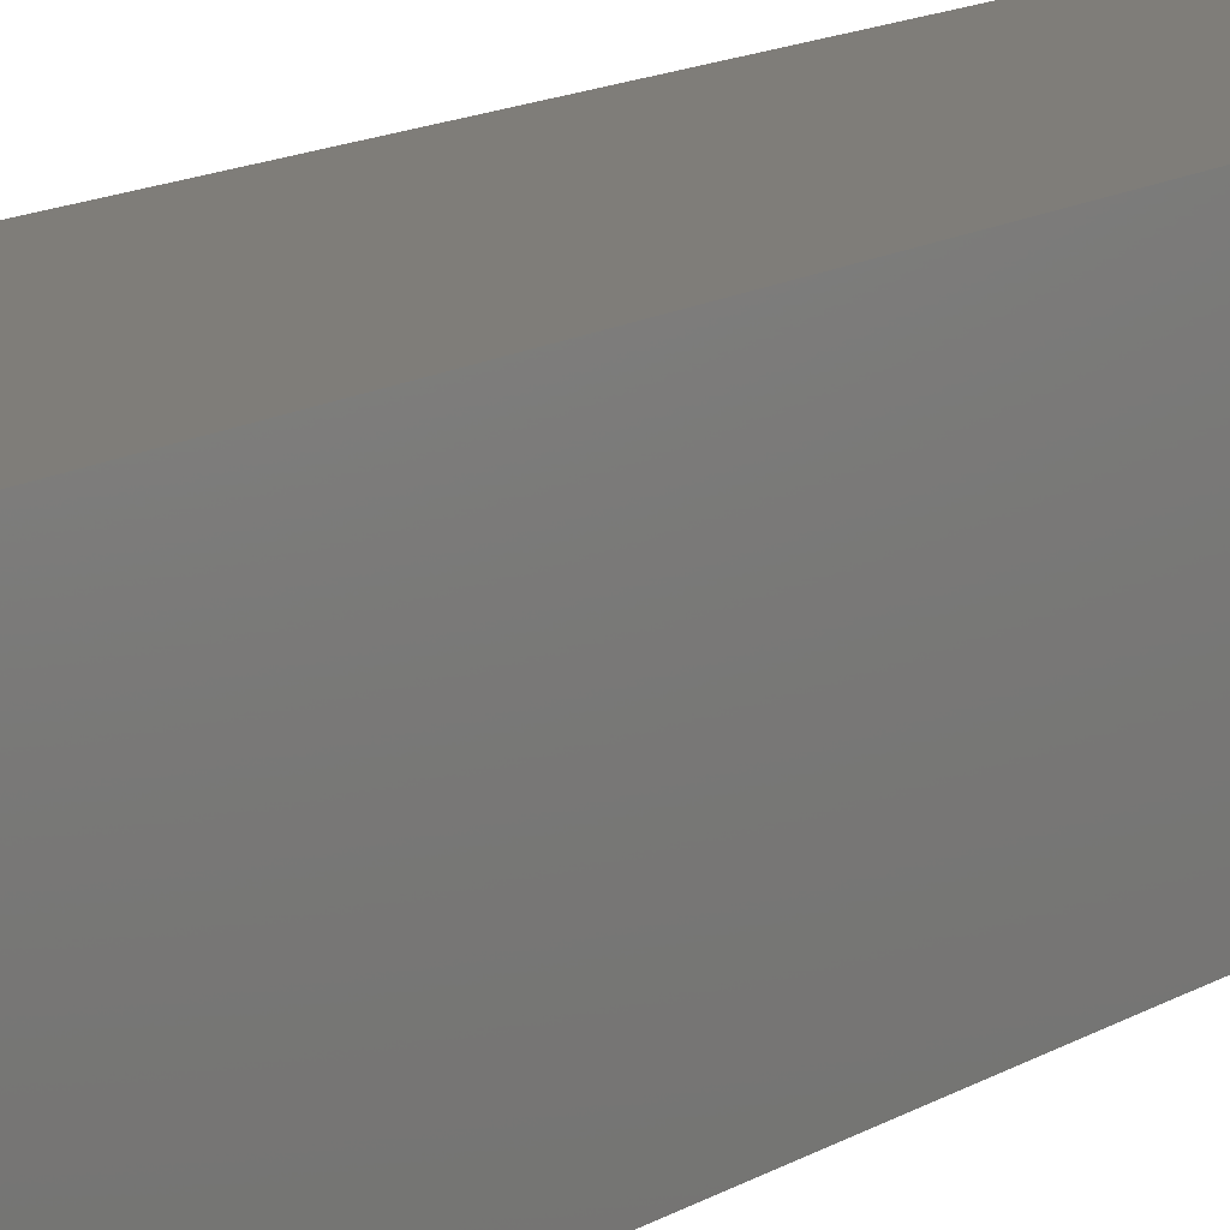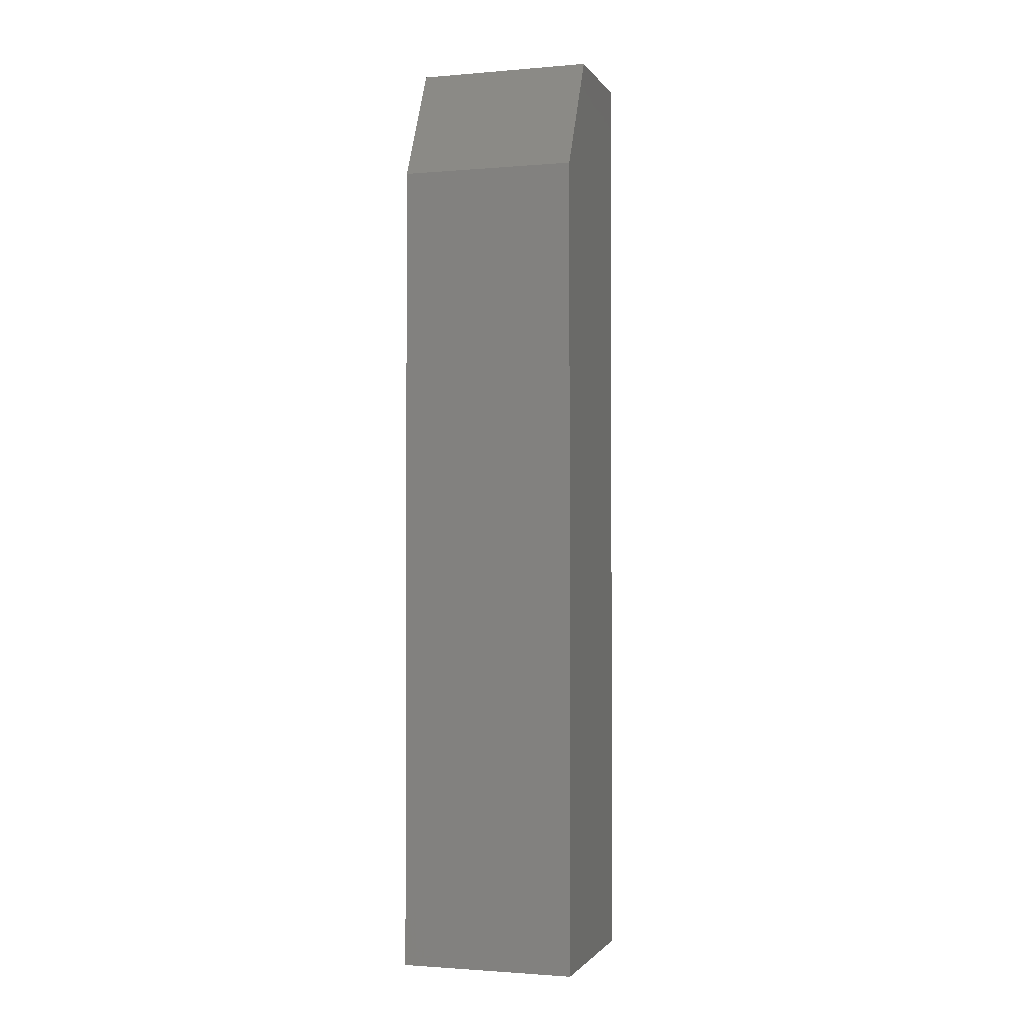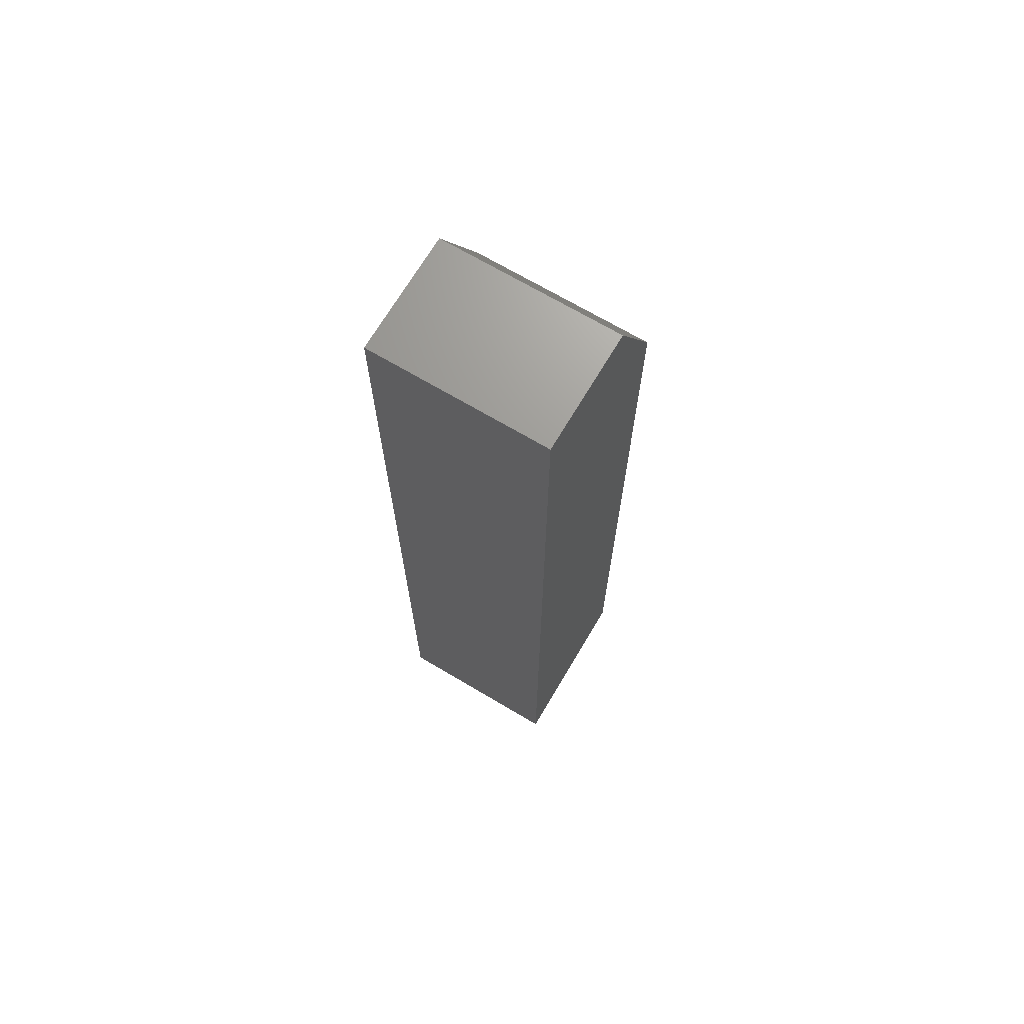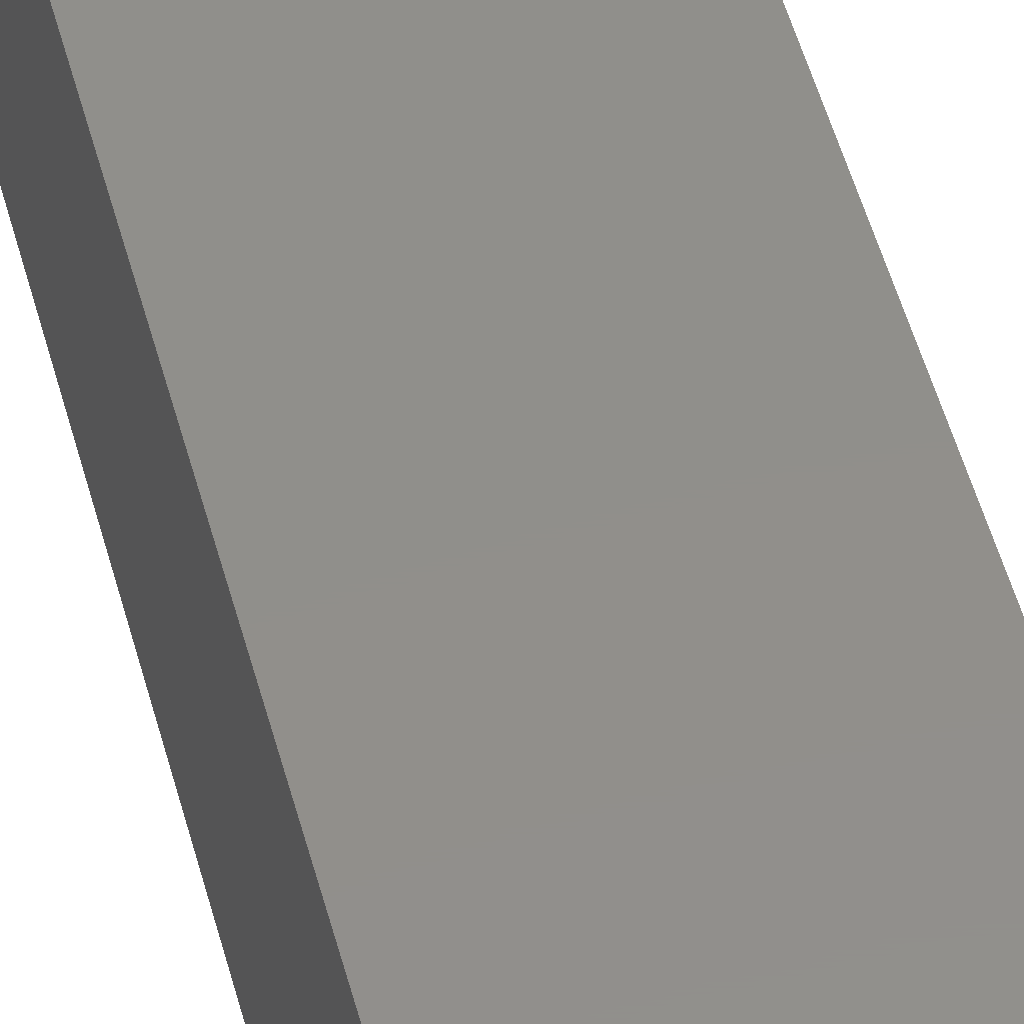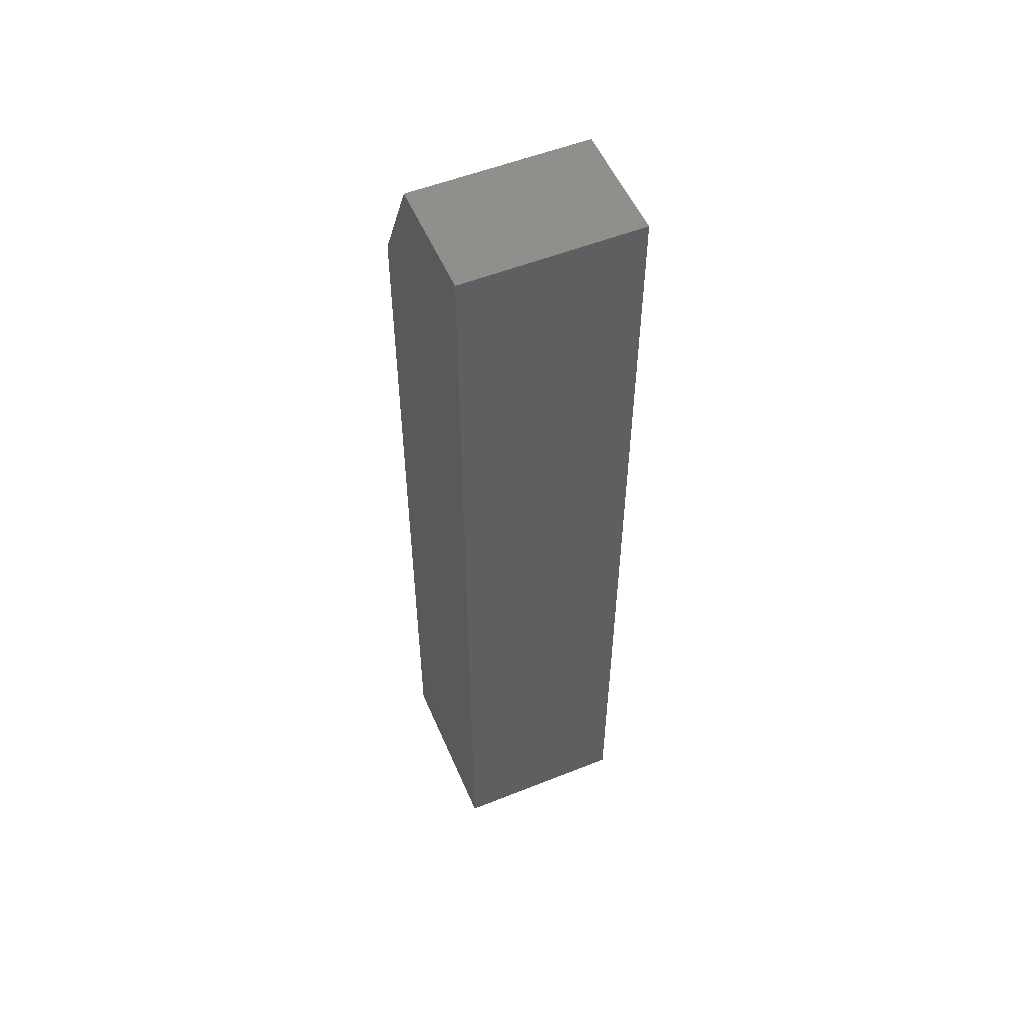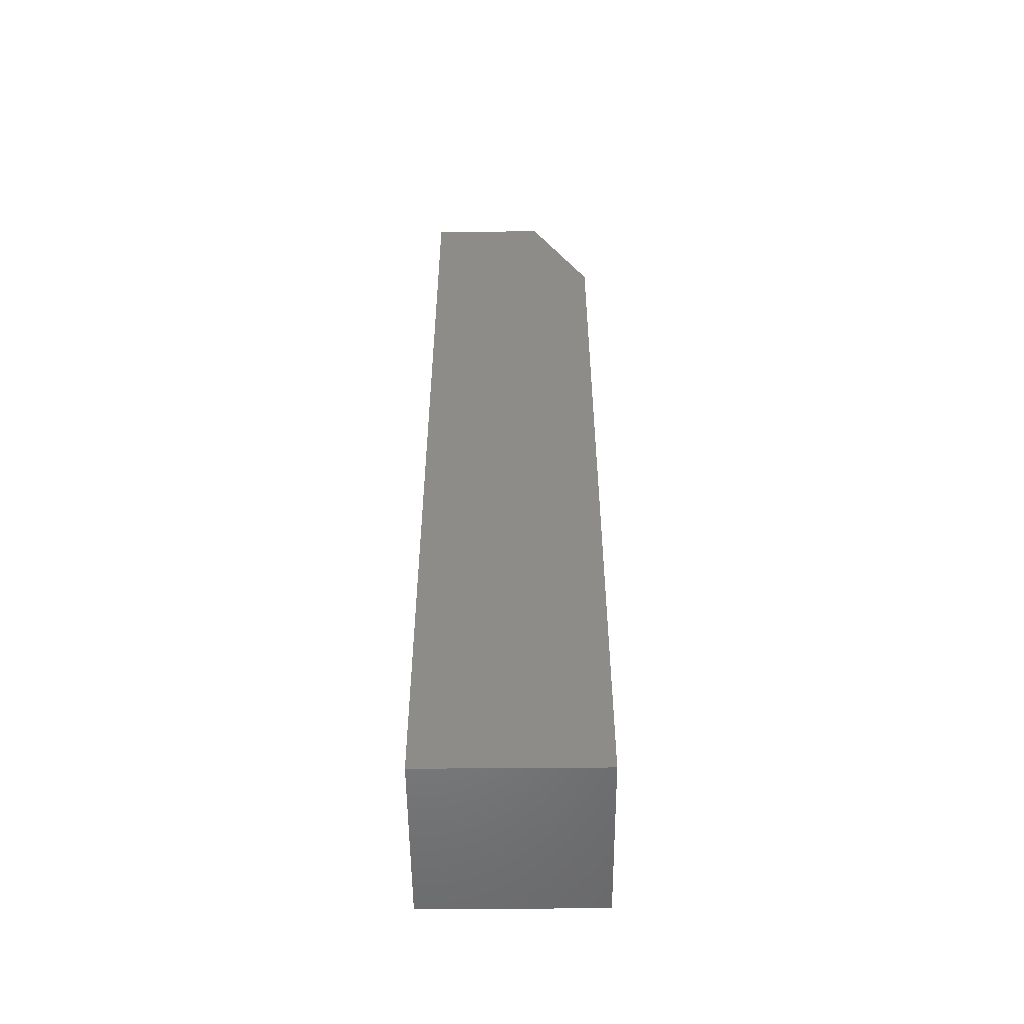
<metadata>
{"format":"stl","ext":"stl","renderer":"f3d","projection":"perspective","resolution":1024,"background":"white","views":[{"elev":11.0,"azim":-148.9,"up":"+Y"},{"elev":-1.7,"azim":17.1,"up":"+Z"},{"elev":69.7,"azim":-149.3,"up":"+Z"},{"elev":49.8,"azim":-14.5,"up":"+Y"},{"elev":53.7,"azim":157.0,"up":"+Z"},{"elev":-53.0,"azim":-89.5,"up":"+Z"}]}
</metadata>
<code>
# stl→obj: 10 verts, 16 faces
v -0.07031 -0.02344 0.75
v 0.07031 -0.02344 0.75
v -0.07031 0.07031 0.75
v 0.07031 0.07031 0.75
v -0.07031 0.07031 0
v -0.07031 -0.07031 0
v -0.07031 -0.07031 0.6562
v 0.07031 -0.07031 0
v 0.07031 0.07031 0
v 0.07031 -0.07031 0.6562
f 1 2 3
f 3 2 4
f 5 6 3
f 3 6 7
f 3 7 1
f 8 9 10
f 10 9 4
f 10 4 2
f 6 8 7
f 7 8 10
f 2 1 10
f 10 1 7
f 6 5 8
f 8 5 9
f 9 5 4
f 4 5 3

</code>
